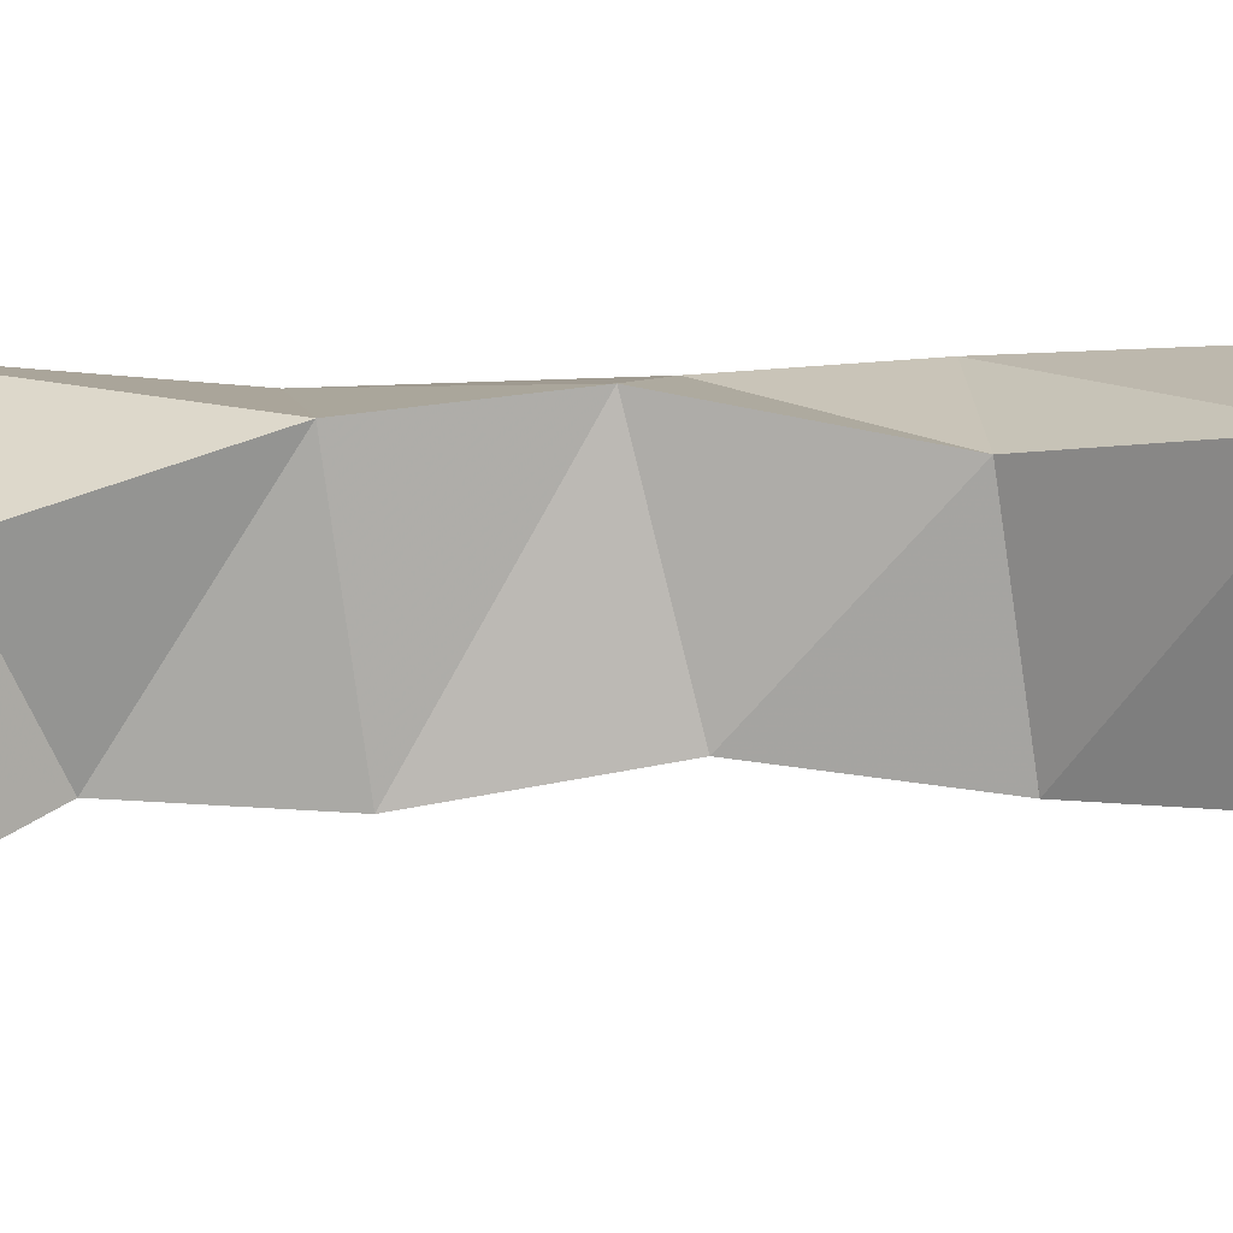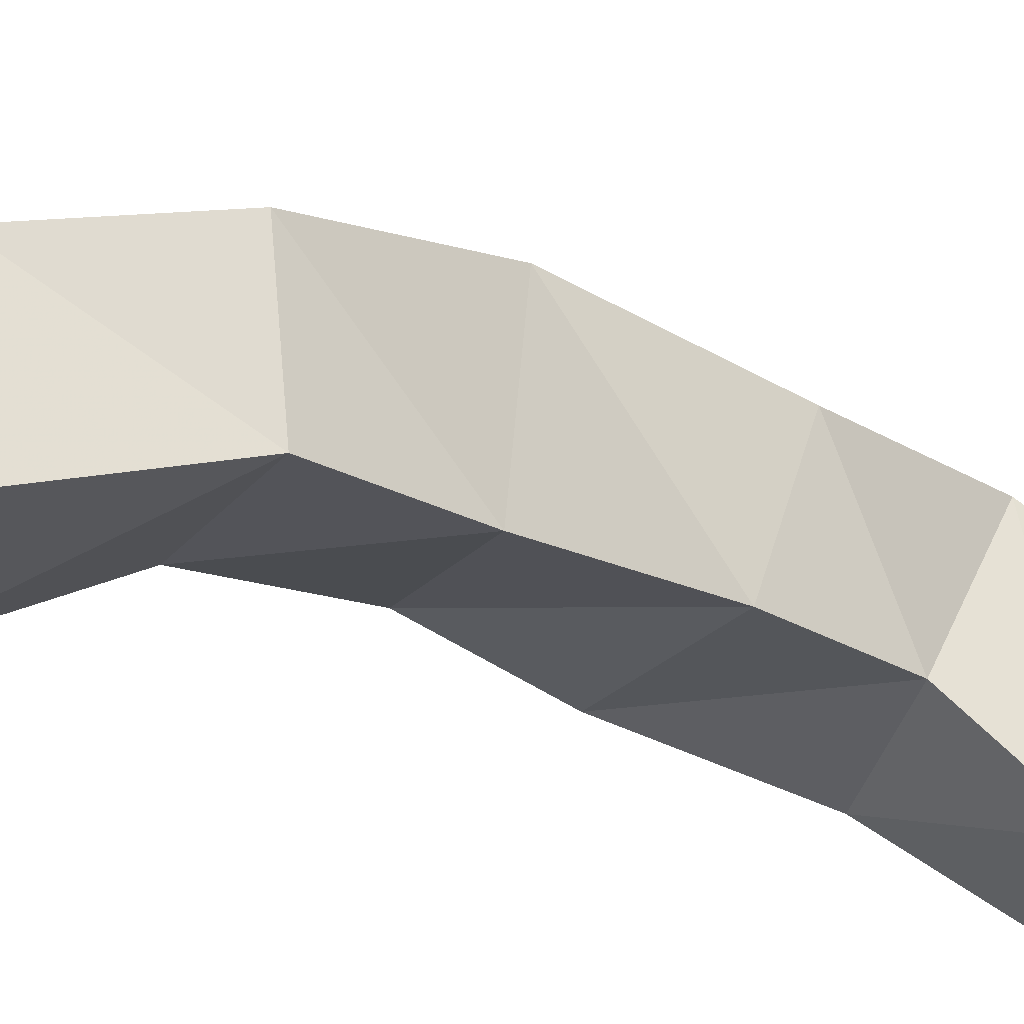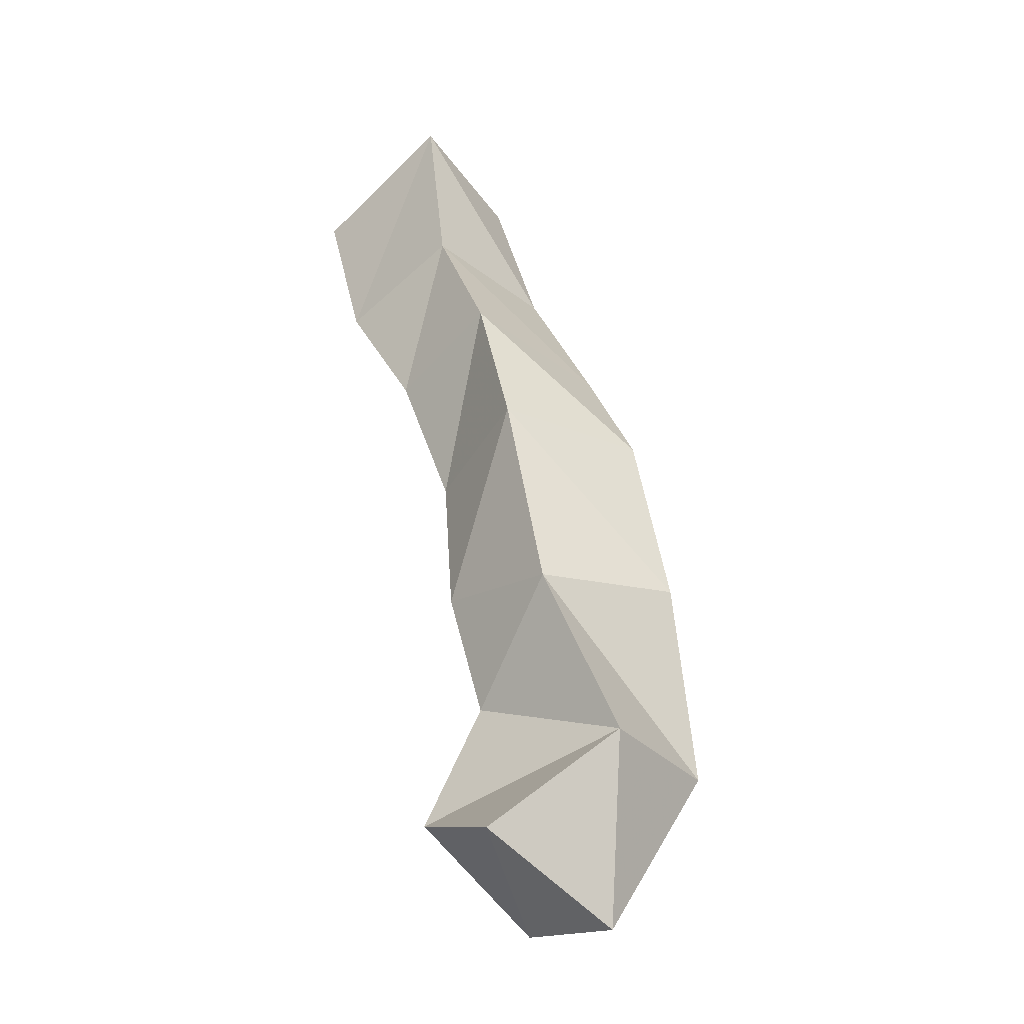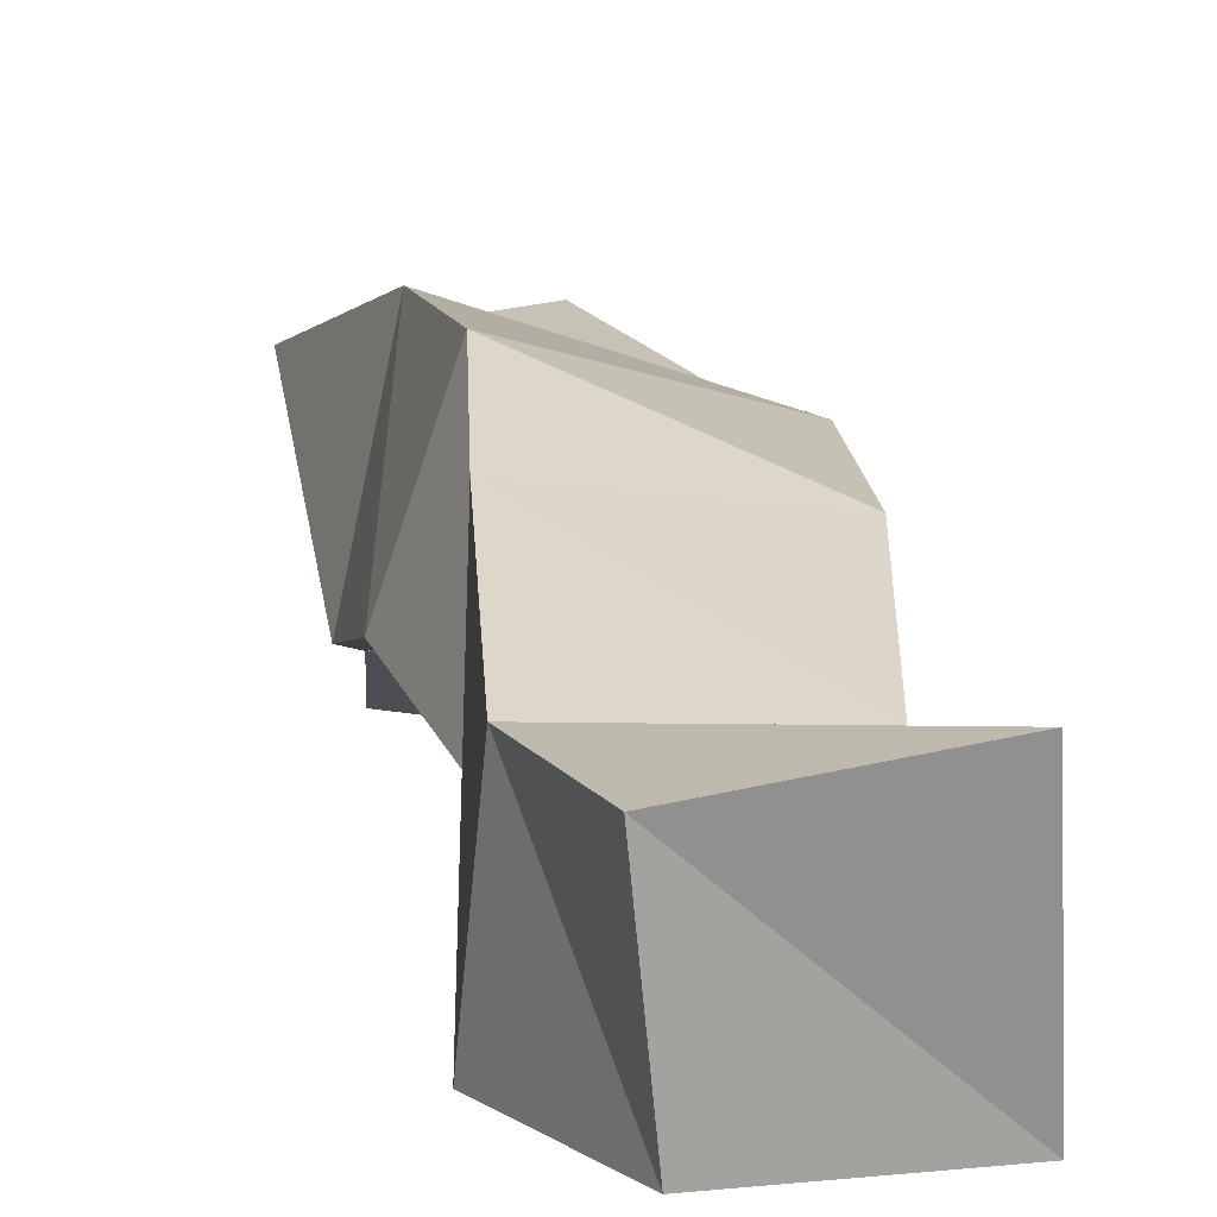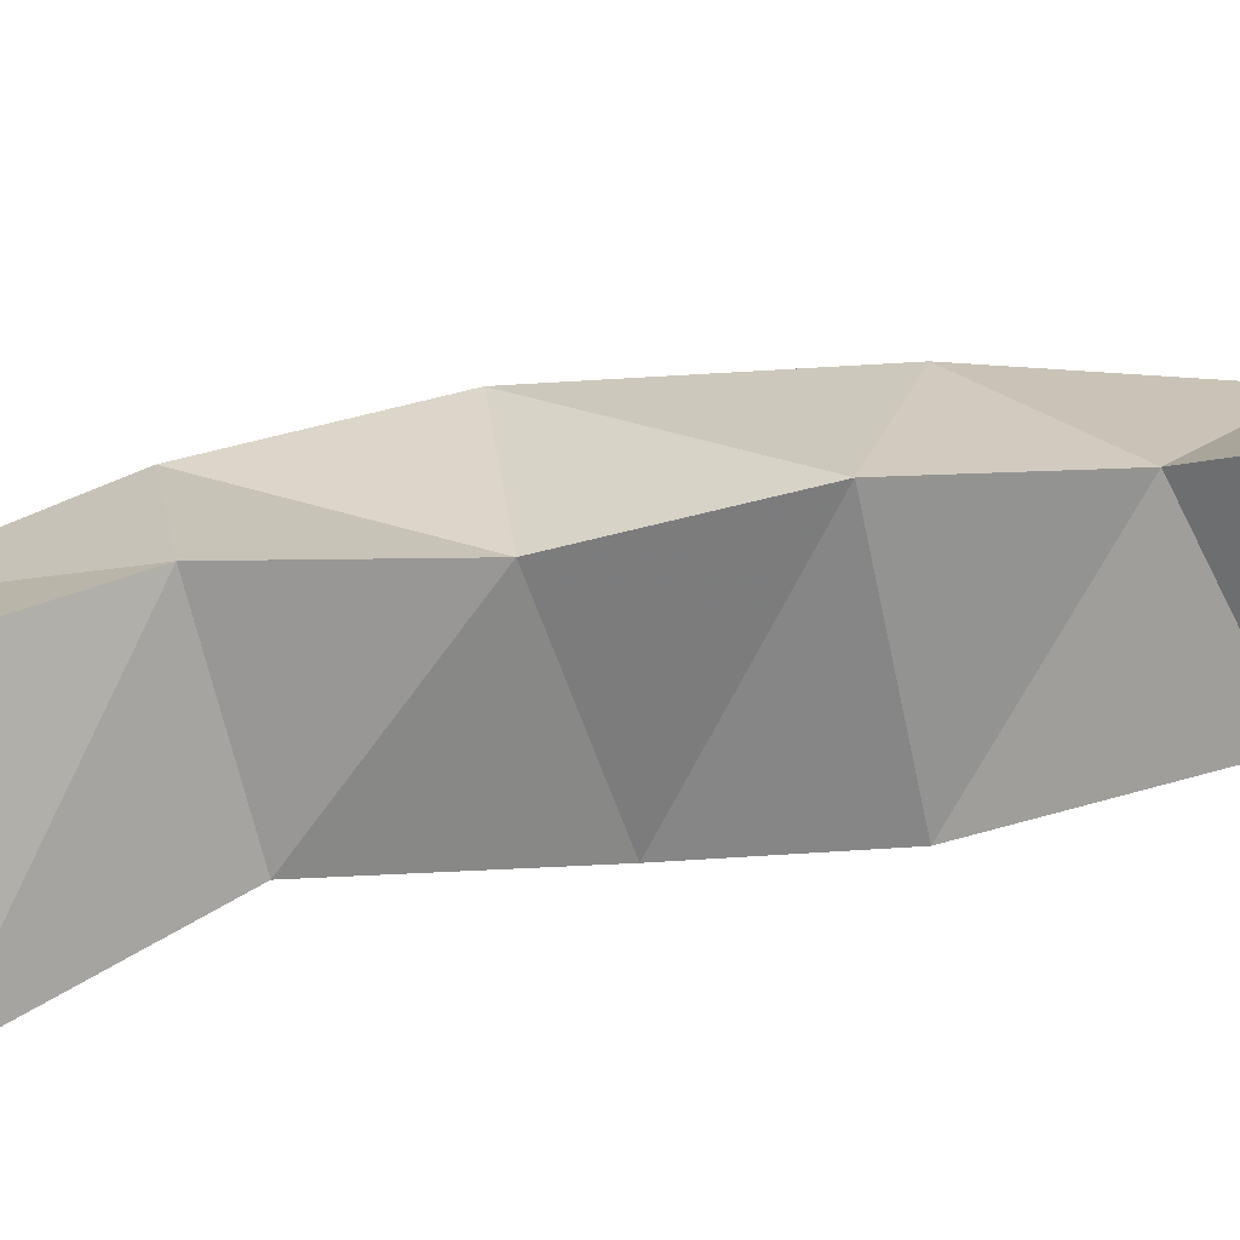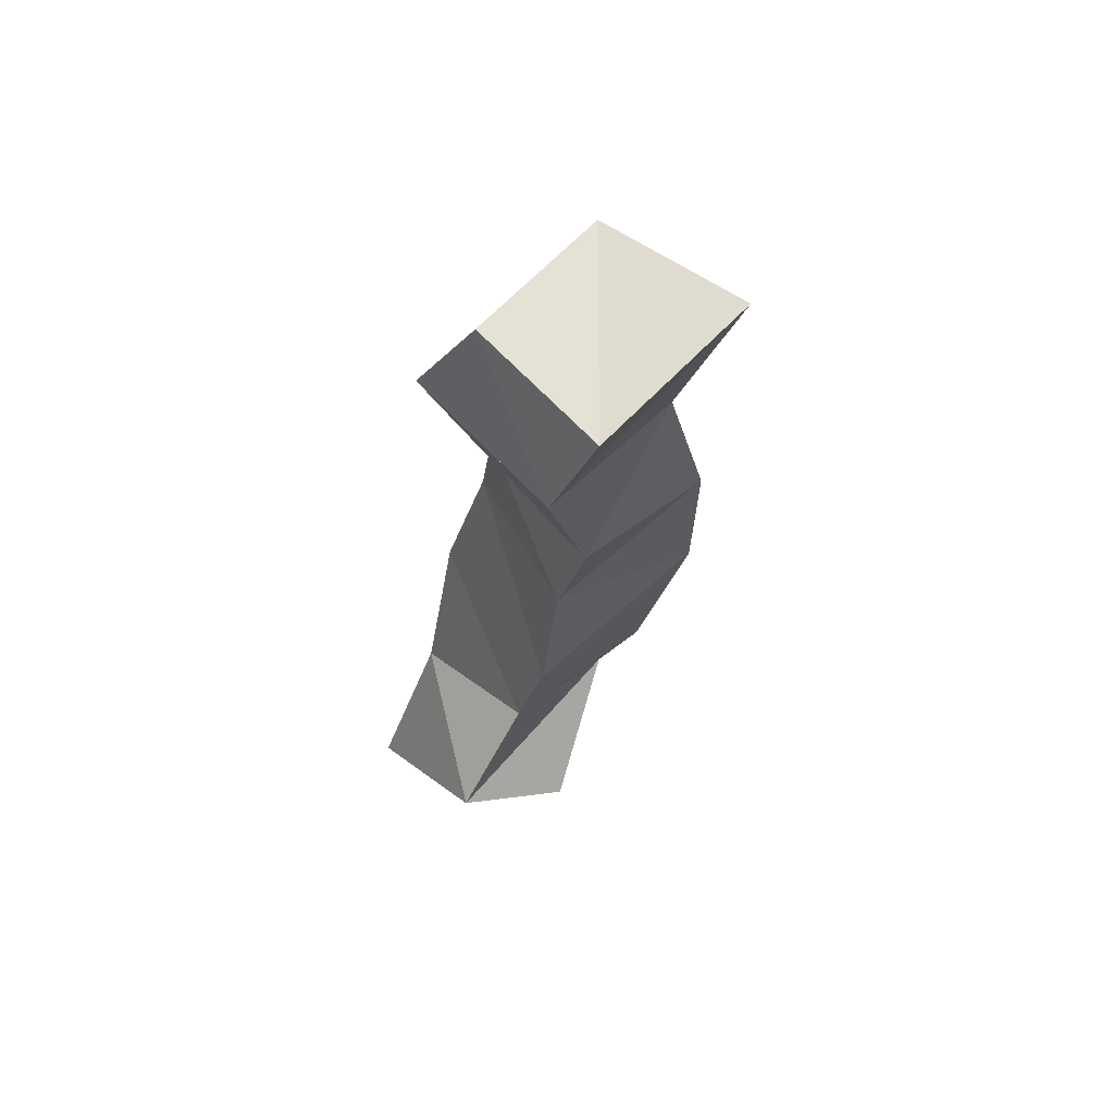
<metadata>
{"format":"obj","ext":"obj","renderer":"f3d","projection":"perspective","resolution":1024,"background":"white","views":[{"elev":-69.2,"azim":-73.1,"up":"+Y"},{"elev":-31.2,"azim":69.5,"up":"+Y"},{"elev":-42.9,"azim":134.0,"up":"+Z"},{"elev":9.8,"azim":3.8,"up":"+Y"},{"elev":-72.7,"azim":111.5,"up":"+Y"},{"elev":52.0,"azim":48.7,"up":"+Z"}]}
</metadata>
<code>
v 0.2777 0.1009 0.5769
v 0.2893 0.1471 0.5563
v 0.3264 0.1 0.5979
v 0.3354 0.1375 0.5763
v 0.2837 0.1203 0.6276
v 0.2674 0.1682 0.6126
v 0.3267 0.1256 0.6316
v 0.3147 0.1753 0.6053
v 0.2851 0.1309 0.6799
v 0.295 0.1838 0.668
v 0.3408 0.1247 0.6707
v 0.3411 0.1678 0.6569
v 0.2948 0.1392 0.7199
v 0.3101 0.1837 0.725
v 0.3467 0.1264 0.7177
v 0.3605 0.1705 0.7181
v 0.3156 0.1269 0.7671
v 0.3143 0.1688 0.7653
v 0.3643 0.1218 0.7601
v 0.3684 0.1647 0.7658
v 0.3165 0.1 0.8136
v 0.3216 0.1474 0.8212
v 0.3728 0.1 0.8086
v 0.3716 0.1465 0.8164
v 0.3445 0.1 0.8555
v 0.3406 0.1458 0.8628
v 0.3899 0.1023 0.847
v 0.3885 0.1556 0.861
f 1 2 4
f 3 1 4
f 2 6 8
f 4 2 8
f 6 5 7
f 8 6 7
f 5 1 3
f 7 5 3
f 8 7 3
f 4 8 3
f 2 1 5
f 6 2 5
f 5 6 8
f 7 5 8
f 6 10 12
f 8 6 12
f 10 9 11
f 12 10 11
f 9 5 7
f 11 9 7
f 12 11 7
f 8 12 7
f 6 5 9
f 10 6 9
f 9 10 12
f 11 9 12
f 10 14 16
f 12 10 16
f 14 13 15
f 16 14 15
f 13 9 11
f 15 13 11
f 16 15 11
f 12 16 11
f 10 9 13
f 14 10 13
f 13 14 16
f 15 13 16
f 14 18 20
f 16 14 20
f 18 17 19
f 20 18 19
f 17 13 15
f 19 17 15
f 20 19 15
f 16 20 15
f 14 13 17
f 18 14 17
f 17 18 20
f 19 17 20
f 18 22 24
f 20 18 24
f 22 21 23
f 24 22 23
f 21 17 19
f 23 21 19
f 24 23 19
f 20 24 19
f 18 17 21
f 22 18 21
f 21 22 24
f 23 21 24
f 22 26 28
f 24 22 28
f 26 25 27
f 28 26 27
f 25 21 23
f 27 25 23
f 28 27 23
f 24 28 23
f 22 21 25
f 26 22 25

</code>
